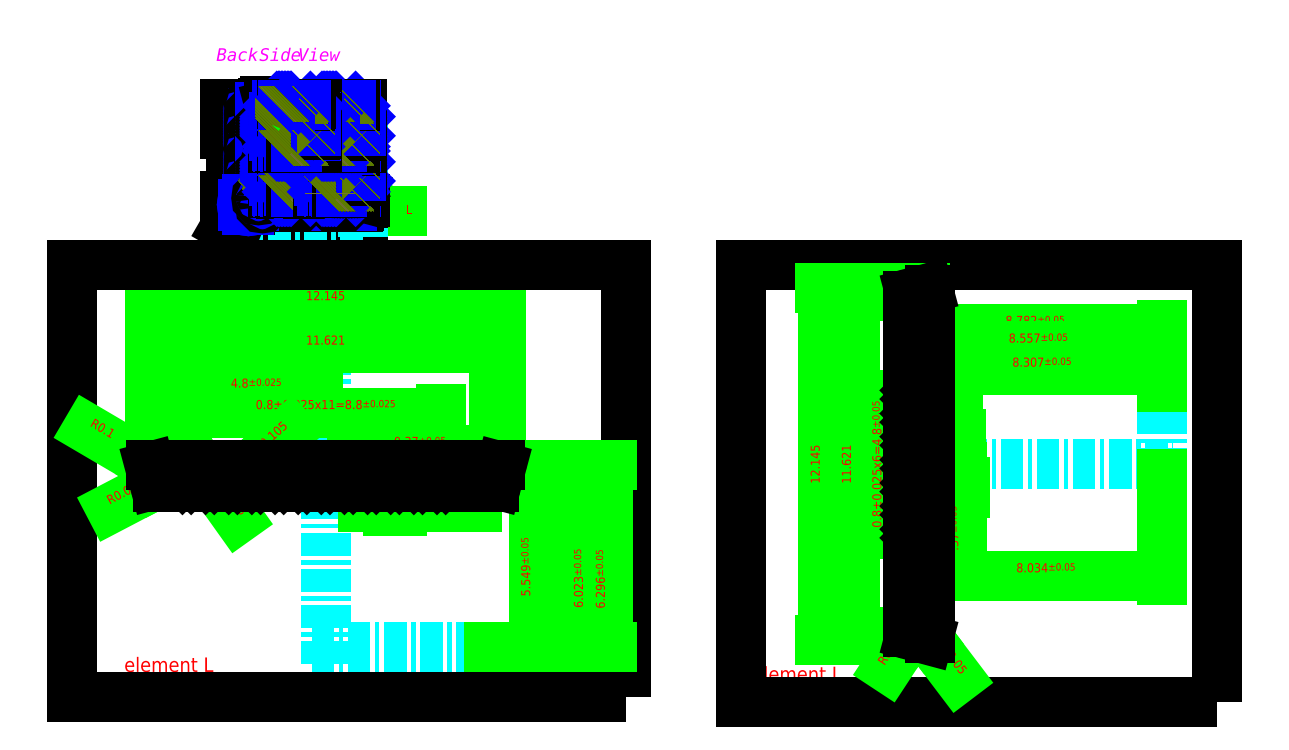
<metadata>
{"format":"dxf","ext":"dxf","renderer":"ezdxf+matplotlib","layout":"modelspace","background":"white","min_lineweight":24,"dpi":150}
</metadata>
<code>
0
SECTION
2
ENTITIES
0
MTEXT
8
NOTES
10
1253
20
786
30
0
40
3.5
41
44.96
46
0
71
     1
72
     5
1
{\fPMingLiU|b0|i0|c0|p18;Back\fPMingLiU|b0|i0|c136|p18; Side View}
73
     1
44
1
101
Embedded Object
70
     1
10
1
20
0
30
0
11
1253
21
786
31
0
40
44.96
41
0
42
40
43
3.5
71
     2
72
     1
44
44.96
45
12.5
73
     0
74
     0
46
8.917
0
LINE
8
DIMENSIONS
10
1300
20
740.9
30
0
11
1304
21
740.9
31
0
0
TEXT
8
DIMENSIONS
10
1305
20
740.1
30
0
40
2.5
1
L
0
LWPOLYLINE
8
DIMENSIONS
90
        2
70
     0
43
0
10
1295
20
743.8
10
1300
20
740.9
0
SOLID
8
DIMENSIONS
10
1295
20
743.5
30
0
11
1293
21
745.1
31
0
12
1295
22
744.2
32
0
13
1295
23
744.2
33
0
0
LINE
8
DIMENSIONS
10
1275
20
760.6
30
-2.84e-14
11
1277
21
760.6
31
-2.84e-14
0
TEXT
8
DIMENSIONS
10
1277
20
759.7
30
-2.84e-14
40
2
1
I
0
LWPOLYLINE
8
DIMENSIONS
90
        2
70
     0
43
0
10
1270
20
763.5
10
1275
20
760.6
0
INSERT
8
leadframe
2
bottom leadframe corner
10
1258
20
737.3
30
0
0
SOLID
8
DIMENSIONS
10
1270
20
763.1
30
-2.84e-14
11
1268
21
764.8
31
-2.84e-14
12
1270
22
763.8
32
-2.84e-14
13
1270
23
763.8
33
-2.84e-14
0
LINE
8
AXIS
10
1283
20
615.7
30
-5.7e-15
11
1283
21
701.8
31
-5.7e-15
0
LINE
8
AXIS
10
1283
20
708.1
30
0
11
1283
21
714.6
31
0
0
LINE
8
AXIS
10
1279
20
620.4
30
-2.331e-13
11
1327
21
620.4
31
-2.331e-13
0
DIMENSION
8
DIMENSIONS
280
     0
2
*D26
10
1331
20
715.3
30
-5.7e-15
11
1283
21
715.3
31
-5.7e-15
70
   128
71
     5
42
12.14
73
     0
74
     0
75
     0
3
ST standard$0
13
1234
23
670.4
33
-2.331e-13
14
1331
24
670.4
34
-2.331e-13
0
DIMENSION
8
DIMENSIONS
280
     0
2
*D27
10
1329
20
703
30
-5.7e-15
11
1283
21
703
31
-5.7e-15
70
   128
71
     5
42
11.62
73
     0
74
     0
75
     0
3
ST standard$0
13
1236
23
664.8
33
-2.331e-13
14
1329
24
664.8
34
-2.331e-13
0
LINE
8
AXIS
10
1315
20
664
30
-2.331e-13
11
1315
21
674.3
31
-2.331e-13
0
DIMENSION
8
AXIS
280
     0
2
*D28
10
1283
20
691.1
30
-5.7e-15
11
1264
21
693.4
31
-5.7e-15
71
     5
42
4.8
73
     0
74
     0
75
     0
3
ST standard$0
13
1244
23
674.3
33
-2.331e-13
14
1283
24
691.1
34
-1.15e-14
0
DIMENSION
8
AXIS
280
     0
2
*D29
10
1315
20
685.2
30
-5.7e-15
11
1283
21
685.2
31
-5.7e-15
70
   128
1
0.8%%P0.025x11=<>
71
     5
42
8.8
73
     0
74
     0
75
     0
3
ST standard$0
13
1244
23
674.3
33
-2.331e-13
14
1315
24
674.3
34
-2.331e-13
0
DIMENSION
8
AXIS
280
     0
2
*D30
10
1347
20
666.6
30
0
11
1347
21
639.3
31
0
70
   128
71
     5
42
5.773
73
     0
74
     0
75
     0
3
ST standard$0
13
1327
23
620.4
33
-2.331e-13
14
1316
24
666.6
34
-2.331e-13
50
90
0
DIMENSION
8
AXIS
280
     0
2
*D31
10
1355
20
668.6
30
0
11
1355
21
639.4
31
0
70
   128
71
     5
42
6.023
73
     0
74
     0
75
     0
3
ST standard$0
13
1327
23
620.4
33
-2.331e-13
14
1317
24
668.6
34
-2.331e-13
50
90
0
TEXT
8
DIMENSIONS
10
1280
20
712.8
30
-5.7e-15
40
3
1
= =
0
TEXT
8
DIMENSIONS
10
1280
20
699.5
30
-5.7e-15
40
3
1
= =
0
TEXT
8
DIMENSIONS
10
1227
20
613.5
30
0
40
4
1
element L
0
LWPOLYLINE
8
bottom leadframe
90
        4
70
     1
43
0
10
1366
20
606.6
10
1213
20
606.6
10
1213
20
726.1
10
1366
20
726.1
0
DIMENSION
8
AXIS
280
     0
2
*D32
10
1297
20
675
30
-5.7e-15
11
1309
21
675
31
-5.7e-15
70
   128
71
     5
42
0.37
73
     0
74
     0
75
     0
3
ST standard$0
13
1294
23
670
33
-2.331e-13
14
1297
24
670.1
34
-2.331e-13
0
DIMENSION
8
AXIS
280
     0
2
*D33
10
1304
20
659.1
30
-5.7e-15
11
1319
21
659.1
31
-5.7e-15
70
   128
71
     5
42
0.5
73
     0
74
     0
75
     0
3
ST standard$0
13
1300
23
667.4
33
-2.331e-13
14
1304
24
667.4
34
-2.331e-13
0
DIMENSION
8
AXIS
280
     0
2
*D34
10
1340
20
620.4
30
0
11
1338
21
642.6
31
0
71
     5
42
5.549
73
     0
74
     0
75
     0
3
ST standard$0
13
1329
23
664.8
33
-2.331e-13
14
1327
24
620.4
34
-2.331e-13
50
90
0
DIMENSION
8
AXIS
280
     0
2
*D25
10
1361
20
620.4
30
0
11
1361
21
639.2
31
0
70
   128
71
     5
42
6.296
73
     0
74
     0
75
     0
3
ST standard$0
13
1331
23
670.8
33
-2.331e-13
14
1327
24
620.4
34
-2.331e-13
50
90
0
LINE
8
AXIS
10
1244
20
663.2
30
-2.331e-13
11
1244
21
674.3
31
-2.331e-13
0
DIMENSION
8
DIMENSIONS
280
     0
2
*D35
10
1236
20
665.6
30
-2.331e-13
11
1228
21
661
31
-5.7e-15
70
   132
71
     5
42
0.05
73
     0
74
     0
75
     0
3
ST standard
15
1236
25
665.4
35
-2.24e-13
40
0
0
DIMENSION
8
DIMENSIONS
280
     0
2
*D36
10
1235
20
670.4
30
-2.331e-13
11
1220
21
678.9
31
-5.7e-15
70
   132
71
     5
42
0.1
73
     0
74
     0
75
     0
3
ST standard
15
1234
25
670.8
35
-2.224e-13
40
0
0
DIMENSION
8
DIMENSIONS
280
     0
2
*D37
10
1249
20
669.9
30
-2.331e-13
11
1256
21
659.7
31
-5.7e-15
70
   132
71
     5
42
0.08
73
     0
74
     0
75
     0
3
ST standard
15
1249
25
669.4
35
-2.214e-13
40
0
0
DIMENSION
8
DIMENSIONS
280
     0
2
*D38
10
1262
20
670.1
30
-2.331e-13
11
1268
21
678.5
31
-5.7e-15
70
     4
71
     5
42
0.105
73
     0
74
     0
75
     0
3
ST standard
15
1262
25
670.7
35
-2.163e-13
40
0
0
TEXT
8
DIMENSIONS
10
1280
20
682.2
30
-5.7e-15
40
3
1
= =
0
LINE
8
AXIS
10
1422
20
671
30
0
11
1425
21
671
31
0
0
LINE
8
AXIS
10
1430
20
671
30
0
11
1434
21
671
31
0
0
LINE
8
AXIS
10
1438
20
671
30
0
11
1439
21
671
31
0
0
LINE
8
AXIS
10
1439
20
671
30
0
11
1517
21
671
31
0
0
LINE
8
AXIS
10
1514
20
669.3
30
-2.274e-13
11
1514
21
704.6
31
0
0
TEXT
8
DIMENSIONS
10
1401
20
611
30
0
40
4
1
element I
0
LWPOLYLINE
8
bottom leadframe
90
        4
70
     1
43
0
10
1529
20
605.1
10
1398
20
605.1
10
1398
20
726.1
10
1529
20
726.1
0
DIMENSION
8
DIMENSIONS
280
     0
2
*D40
10
1420
20
622.4
30
0
11
1418
21
671
31
0
71
     5
42
12.15
73
     0
74
     0
75
     0
3
ST standard$0
13
1449
23
719.6
33
0
14
1449
24
622.4
34
0
50
90
0
DIMENSION
8
DIMENSIONS
280
     0
2
*D41
10
1429
20
624.5
30
0
11
1427
21
671
31
0
71
     5
42
11.62
73
     0
74
     0
75
     0
3
ST standard$0
13
1444
23
717.5
33
0
14
1444
24
624.5
34
0
50
90
0
LINE
8
AXIS
10
1450
20
690.2
30
-2.274e-13
11
1441
21
690.2
31
-2.274e-13
0
LINE
8
AXIS
10
1450
20
651.8
30
-2.274e-13
11
1441
21
651.8
31
-2.274e-13
0
DIMENSION
8
AXIS
280
     0
2
*D42
10
1459
20
663.1
30
0
11
1457
21
652.3
31
0
71
     5
42
0.37
73
     0
74
     0
75
     0
3
ST standard$0
13
1449
23
666.1
33
-2.274e-13
14
1449
24
663.1
34
-2.274e-13
50
90
0
DIMENSION
8
AXIS
280
     0
2
*D39
10
1458
20
675.4
30
0
11
1458
21
689.3
31
0
70
   128
71
     5
42
0.5
73
     0
74
     0
75
     0
3
ST standard$0
13
1448
23
679.4
33
-2.274e-13
14
1448
24
675.4
34
-2.274e-13
50
90
0
DIMENSION
360
440
8
AXIS
280
     0
2
*D43
10
1438
20
651.8
30
0
11
1435
21
671
31
0
1
0.8%%P0.025x6=<>
71
     5
42
4.8
73
     0
74
     0
75
     0
3
ST standard$0
13
1441
23
690.2
33
-2.274e-13
14
1441
24
651.8
34
-2.274e-13
50
90
0
DIMENSION
360
44F
8
AXIS
280
     0
2
*D44
10
1514
20
640.1
30
0
11
1482
21
640.1
31
0
70
   128
71
     5
42
8.034
73
     0
74
     0
75
     0
3
ST standard$0
13
1450
23
636.2
33
-1.616e-13
14
1514
24
669.3
34
-2.274e-13
0
DIMENSION
360
45E
8
AXIS
280
     0
2
*D45
10
1444
20
708.5
30
2.274e-13
11
1479
21
708.5
31
2.274e-13
70
   128
71
     5
42
8.782
73
     0
74
     0
75
     0
3
ST standard$0
13
1514
23
704.6
33
0
14
1444
24
704.6
34
2.274e-13
0
DIMENSION
8
AXIS
280
     0
2
*D46
10
1514
20
703.6
30
0
11
1480
21
703.6
31
0
70
   128
71
     5
42
8.557
73
     0
74
     0
75
     0
3
ST standard$0
13
1446
23
691.4
33
-2.274e-13
14
1514
24
691.4
34
-2.274e-13
0
DIMENSION
8
AXIS
280
     0
2
*D47
10
1514
20
696.9
30
0
11
1481
21
696.9
31
0
70
   128
71
     5
42
8.307
73
     0
74
     0
75
     0
3
ST standard$0
13
1448
23
692.2
33
-2.274e-13
14
1514
24
692.2
34
0
0
TEXT
8
DIMENSIONS
10
1423
20
668.4
30
-5.7e-15
40
3
1
= =
50
90
0
TEXT
8
DIMENSIONS
10
1432
20
668.4
30
-5.7e-15
40
3
1
= =
50
90
0
TEXT
8
DIMENSIONS
10
1440
20
668.4
30
-5.7e-15
40
3
1
= =
50
90
0
DIMENSION
8
DIMENSIONS
280
     0
2
*D48
10
1449
20
622.8
30
0
11
1457
21
616.9
31
0
70
     4
71
     5
42
0.05
73
     0
74
     0
75
     0
3
ST standard
15
1450
25
622.5
35
0
40
0
0
DIMENSION
8
DIMENSIONS
280
     0
2
*D49
10
1445
20
624.5
30
0
11
1438
21
618.8
31
0
70
     4
71
     5
42
0.1
73
     0
74
     0
75
     0
3
ST standard
15
1444
25
623.8
35
0
40
0
0
INSERT
8
leadframe
2
external leads bottom
10
1283
20
664.8
30
-2.331e-13
41
8
42
8
43
8
0
INSERT
8
leadframe
2
leads external vertical bottom
10
1444
20
671
30
0
41
8
42
8
43
8
0
ENDSEC
0
EOF

</code>
